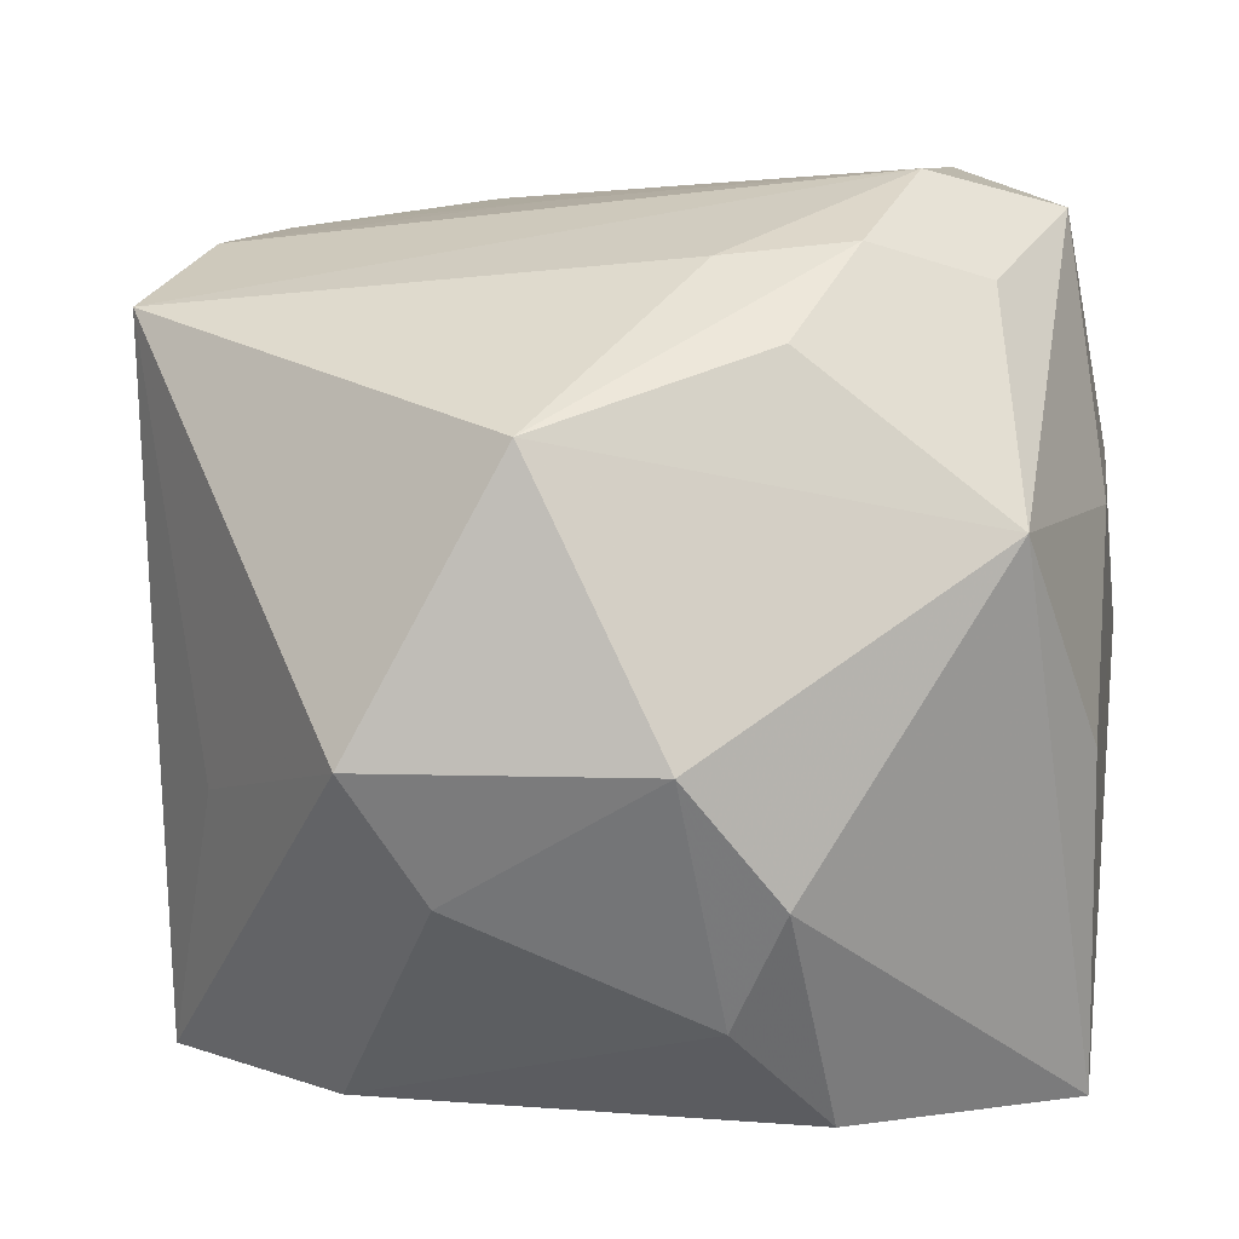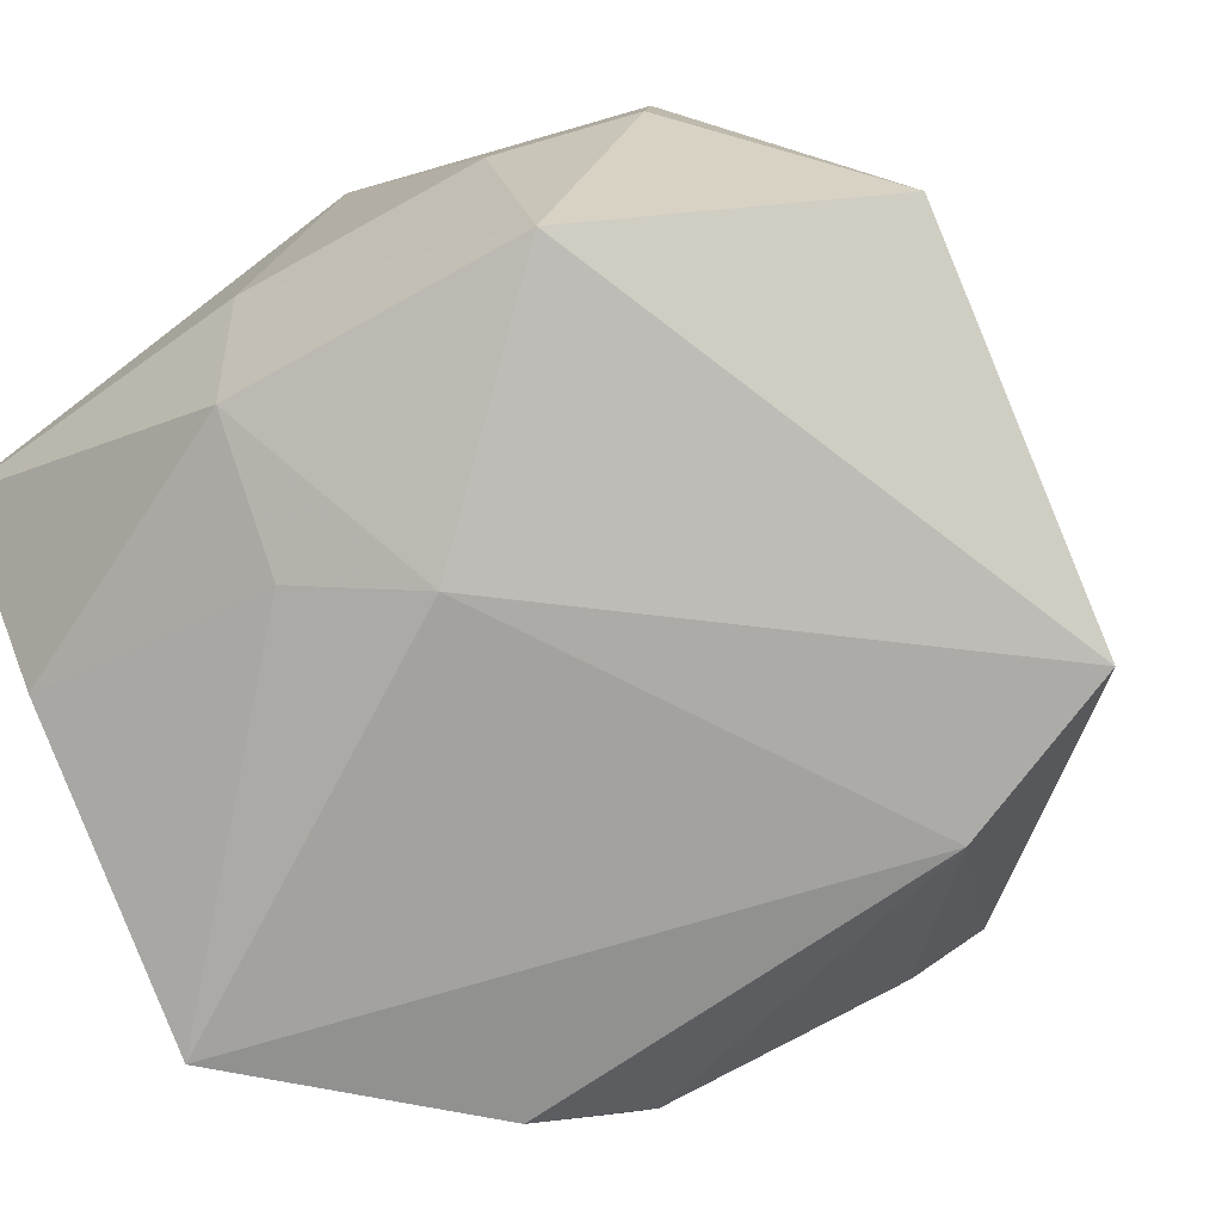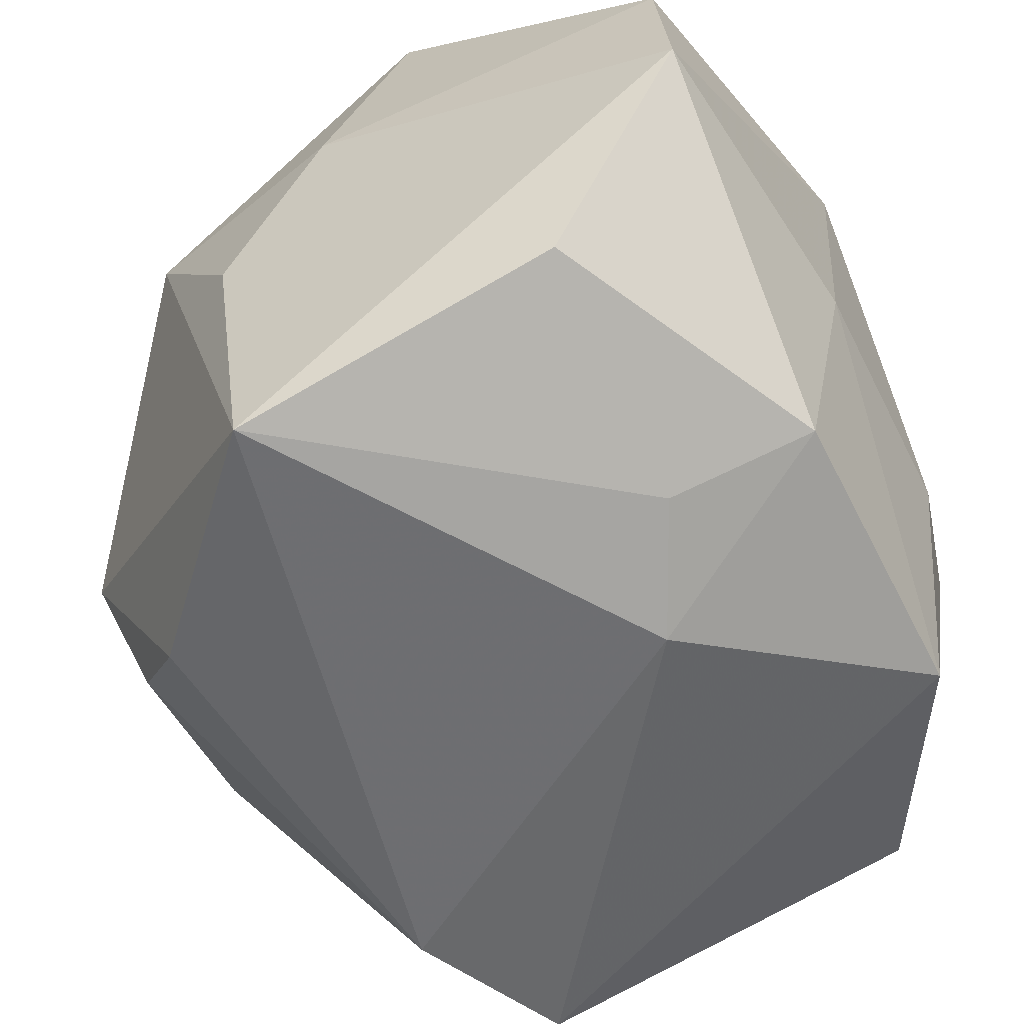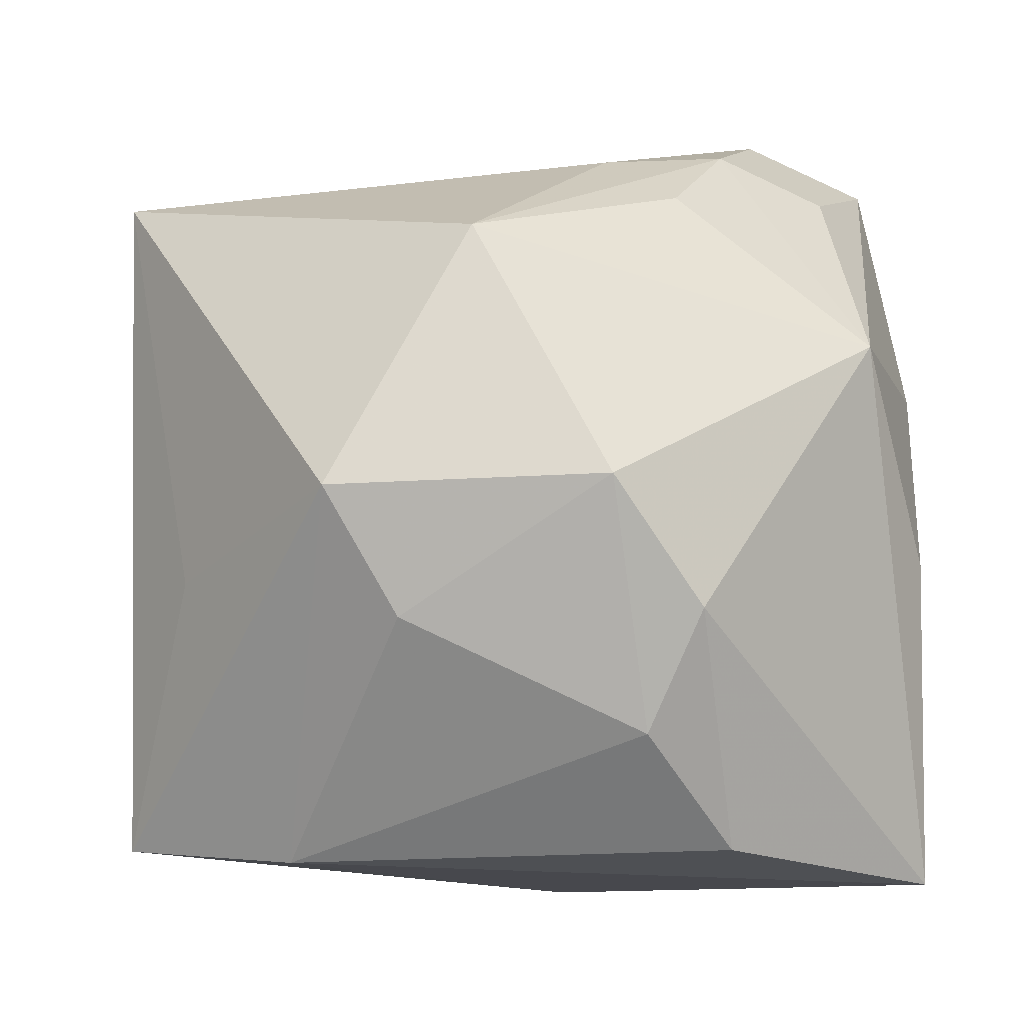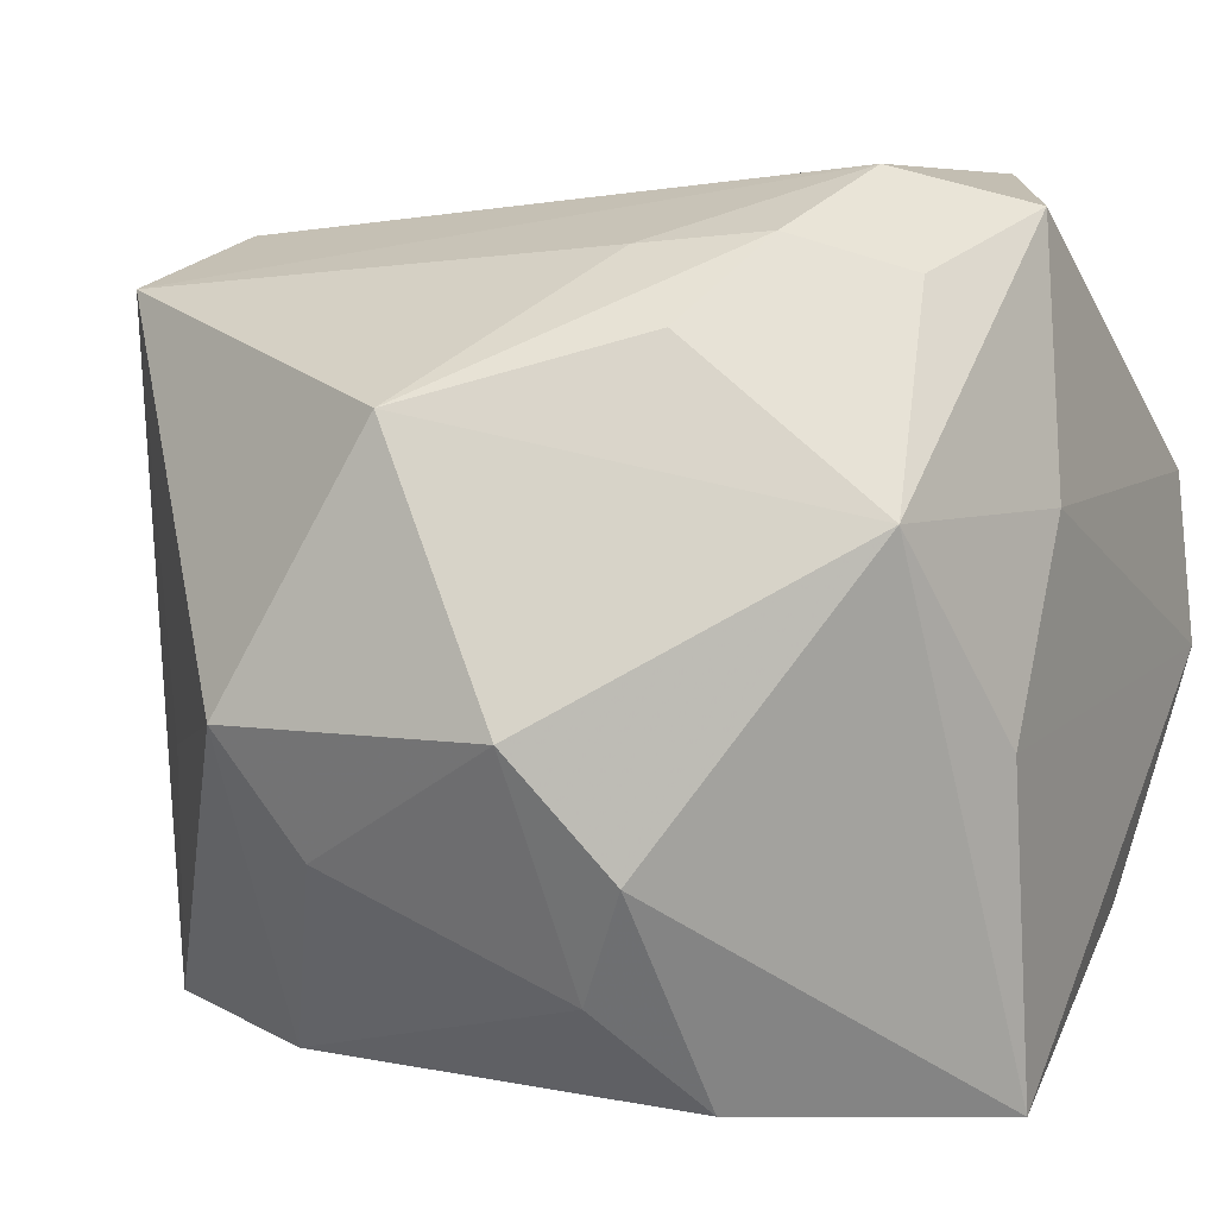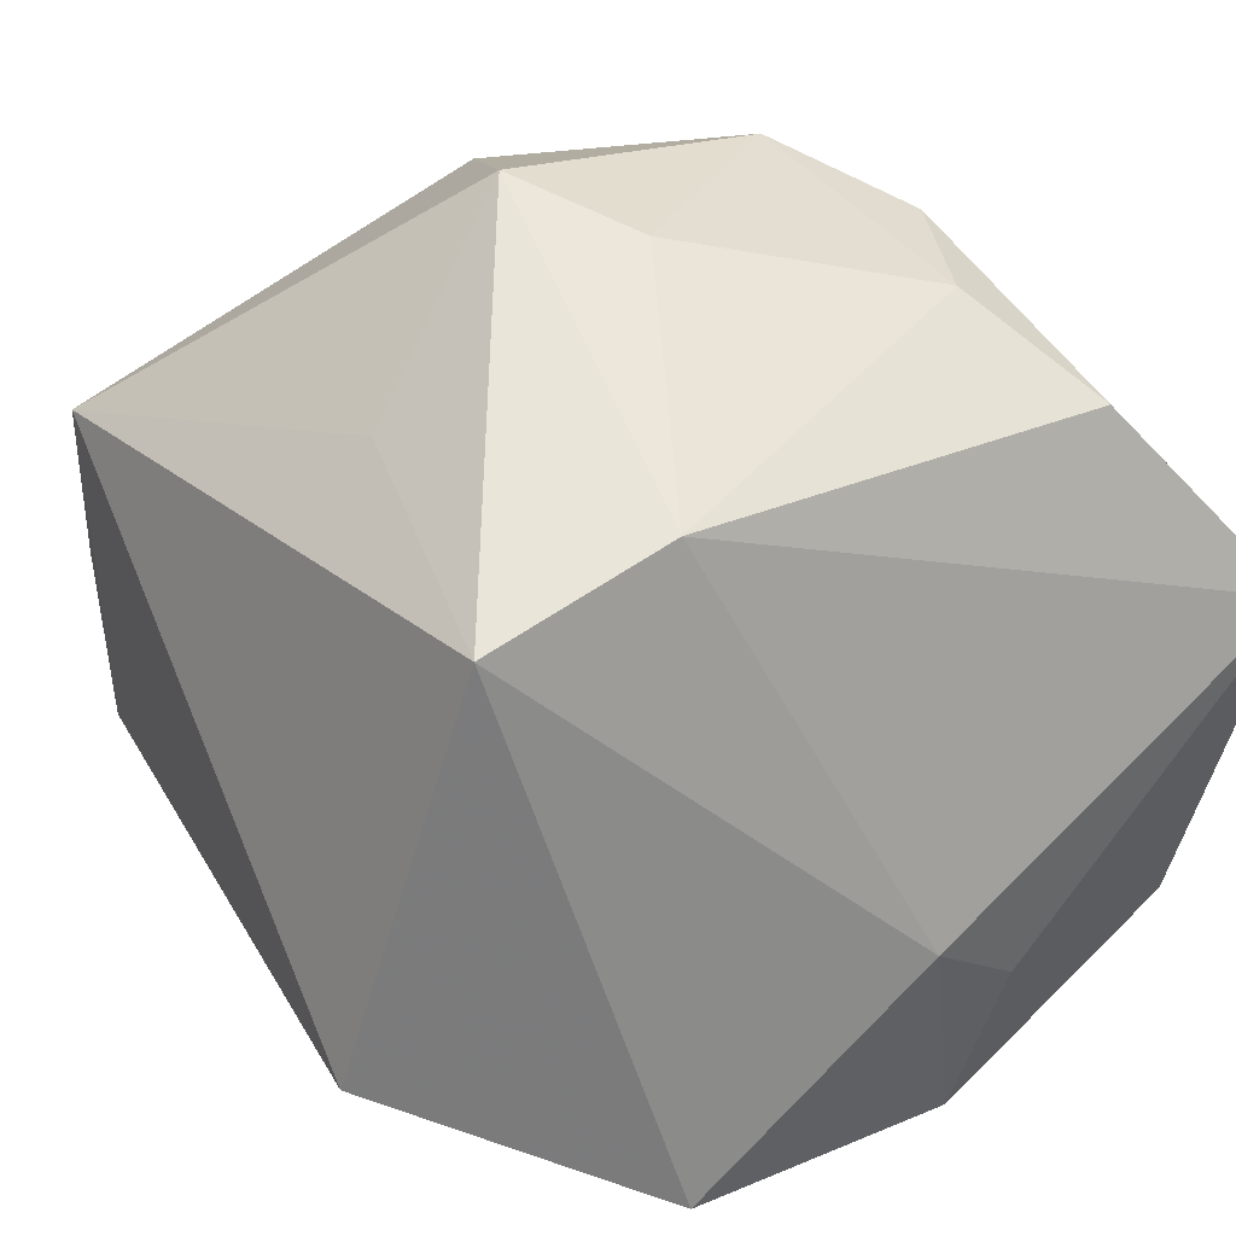
<metadata>
{"format":"obj","ext":"obj","renderer":"f3d","projection":"perspective","resolution":1024,"background":"white","views":[{"elev":10.6,"azim":-169.7,"up":"+Z"},{"elev":-73.1,"azim":30.5,"up":"+Z"},{"elev":-56.3,"azim":-62.1,"up":"+Z"},{"elev":-10.1,"azim":-176.3,"up":"+Z"},{"elev":8.7,"azim":-152.7,"up":"+Z"},{"elev":18.9,"azim":145.9,"up":"+Y"}]}
</metadata>
<code>
v 0.005827 -0.002754 0.02079
v 0.01517 -0.01787 0.005021
v -0.01903 0.01416 0.007598
v -0.001183 -0.008056 -0.02095
v 0.022 0.01208 0.0166
v -0.02062 -0.01184 -0.01468
v -0.02202 0.001828 0.007167
v 0.005625 0.02288 -0.008137
v 0.003231 -0.01725 0.01978
v -0.02137 -0.01855 0.006926
v 0.001947 0.02267 0.01239
v -0.00602 -0.01891 -0.0161
v -0.01326 -0.01509 0.02208
v -0.01113 0.01537 -0.0195
v -0.009793 0.02222 -0.007694
v 0.01311 -0.01722 0.01152
v 0.01091 -0.01597 0.02021
v -0.005183 -0.01694 0.02036
v 0.0193 -0.004815 0.01922
v -0.00466 0.01126 0.01921
v 0.02446 -0.01087 -0.01247
v 0.0204 0.004037 0.01898
v 0.02162 0.009846 -0.01923
v -0.01117 0.009558 0.01985
v -0.01692 0.006305 0.01791
v 0.01522 -0.01874 -0.002628
v 0.008022 -0.02081 -0.004254
v -0.005351 -0.02112 -0.00374
v 0.009871 -0.01875 -0.01767
v -0.01972 -0.001919 0.02078
v -0.001327 -0.02075 0.0152
v 0.01228 0.01356 -0.02002
v -0.008607 0.01541 0.01579
v 0.009267 0.02513 -0.001713
v -0.02205 0.007271 -0.003374
v -0.02205 0.004766 -0.02095
v -0.02205 -0.01957 -0.00234
v -0.006866 0.02017 -0.01387
v -0.01309 0.002307 0.02274
v 0.01797 0.01516 -0.005184
v -0.007457 -0.01134 -0.01877
v -0.005333 0.02521 -0.001303
f 36 37 35
f 35 3 36
f 34 5 40
f 39 13 17
f 8 42 34
f 4 36 32
f 32 36 14
f 32 8 34
f 29 12 4
f 10 37 31
f 31 13 10
f 6 12 37
f 37 36 6
f 4 12 41
f 41 36 4
f 12 6 41
f 41 6 36
f 21 5 19
f 31 17 9
f 9 17 13
f 15 36 3
f 3 42 15
f 14 36 15
f 31 27 2
f 21 19 2
f 2 19 17
f 37 12 28
f 12 29 28
f 28 29 27
f 31 37 28
f 28 27 31
f 21 29 23
f 4 32 23
f 23 29 4
f 23 5 21
f 23 40 5
f 34 40 23
f 23 32 34
f 30 13 39
f 30 10 13
f 22 5 39
f 22 19 5
f 39 17 1
f 17 19 1
f 1 22 39
f 19 22 1
f 18 13 31
f 31 9 18
f 18 9 13
f 11 42 3
f 3 33 11
f 34 42 11
f 11 5 34
f 42 8 38
f 38 15 42
f 14 15 38
f 38 32 14
f 8 32 38
f 16 17 31
f 31 2 16
f 16 2 17
f 27 29 26
f 26 2 27
f 26 29 21
f 21 2 26
f 3 30 25
f 7 3 35
f 7 30 3
f 10 30 7
f 35 37 7
f 37 10 7
f 39 5 20
f 5 11 20
f 24 33 3
f 3 25 24
f 39 20 24
f 24 30 39
f 24 25 30
f 24 11 33
f 24 20 11

</code>
